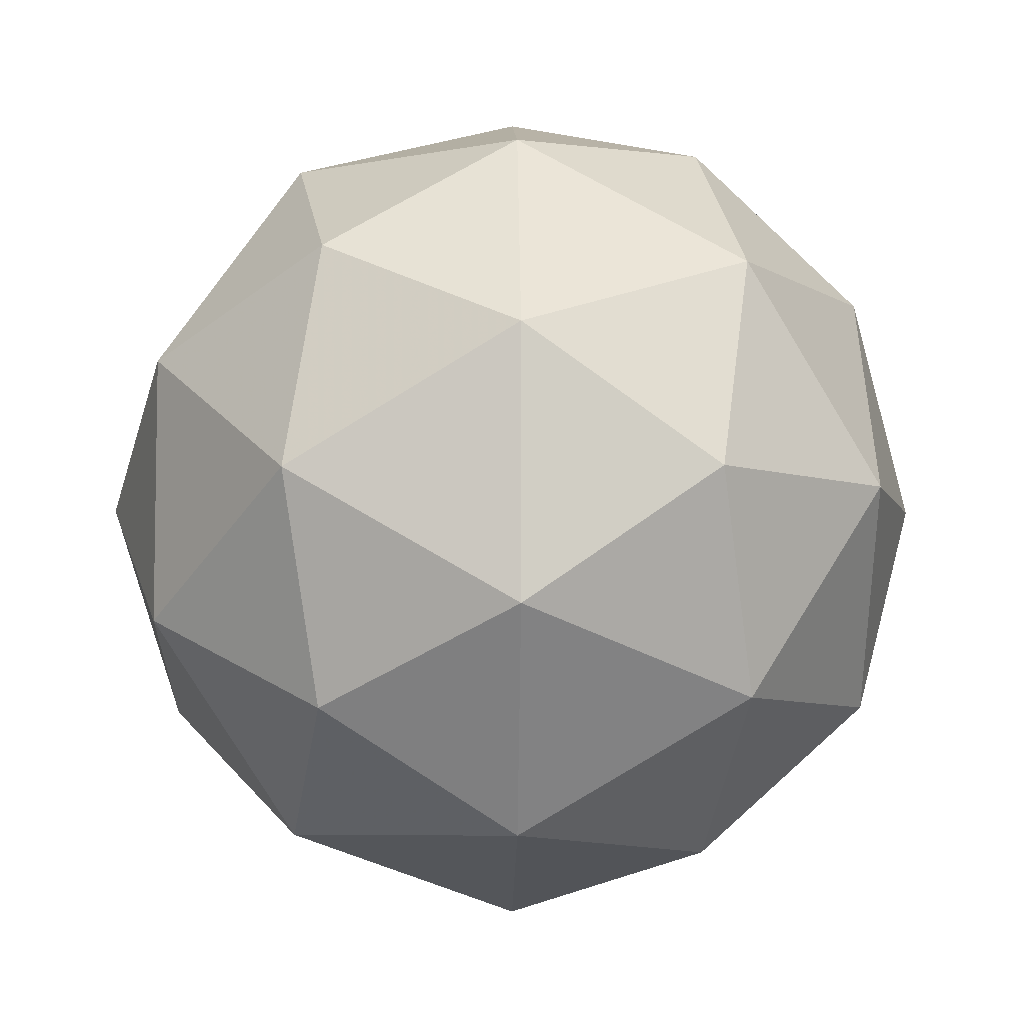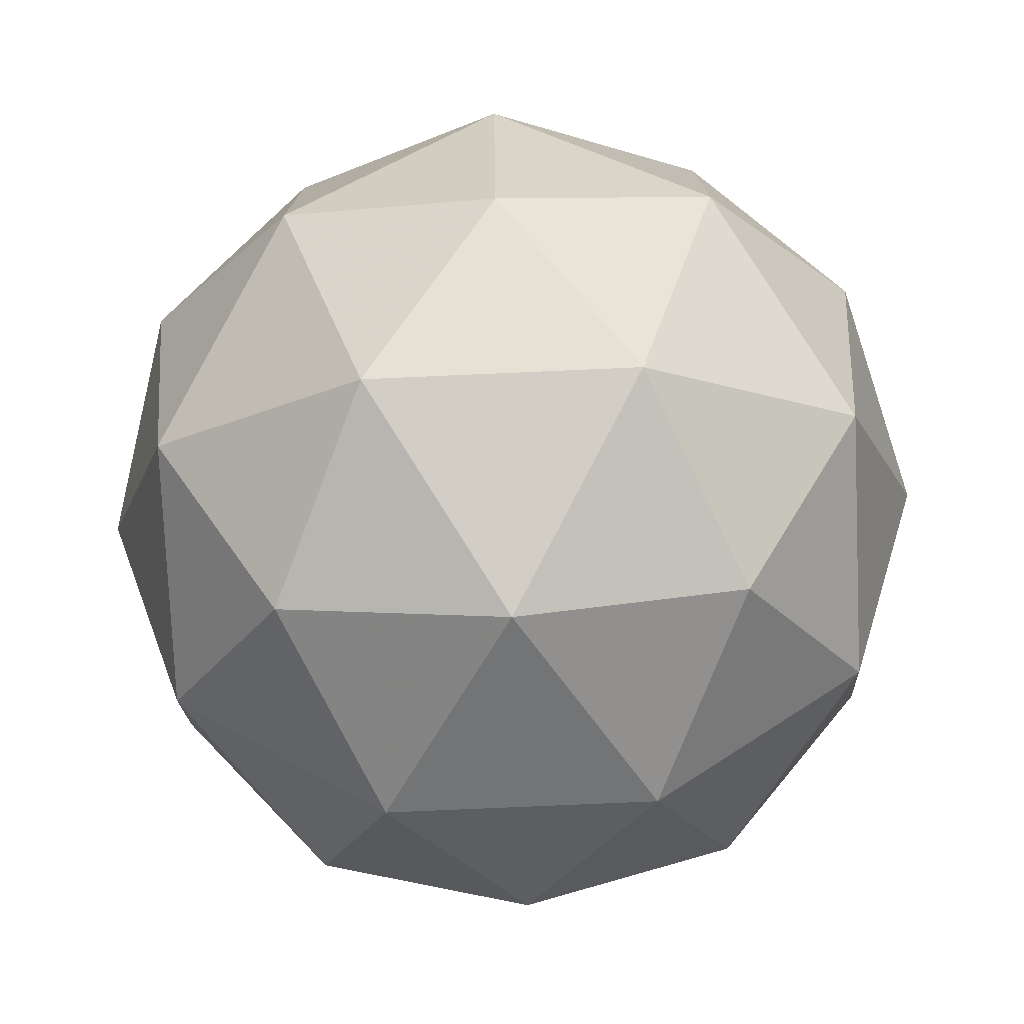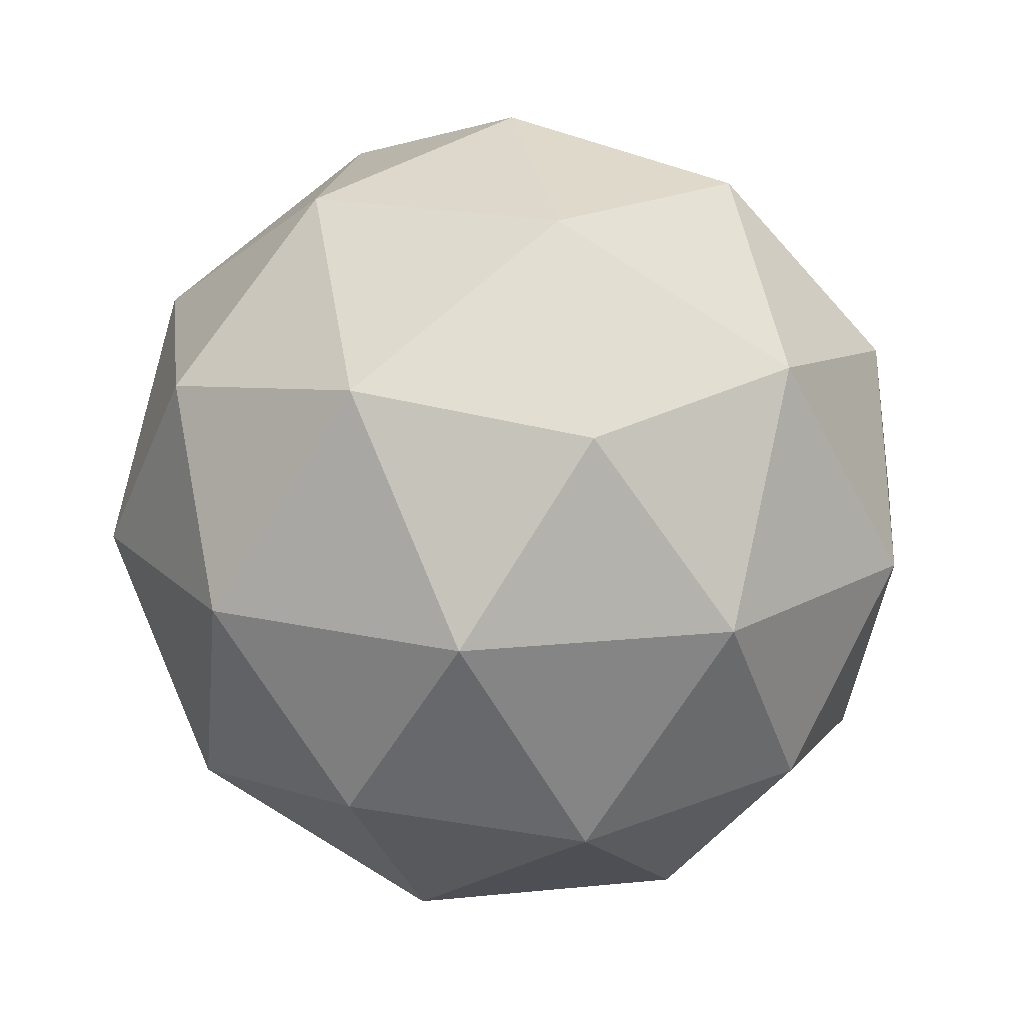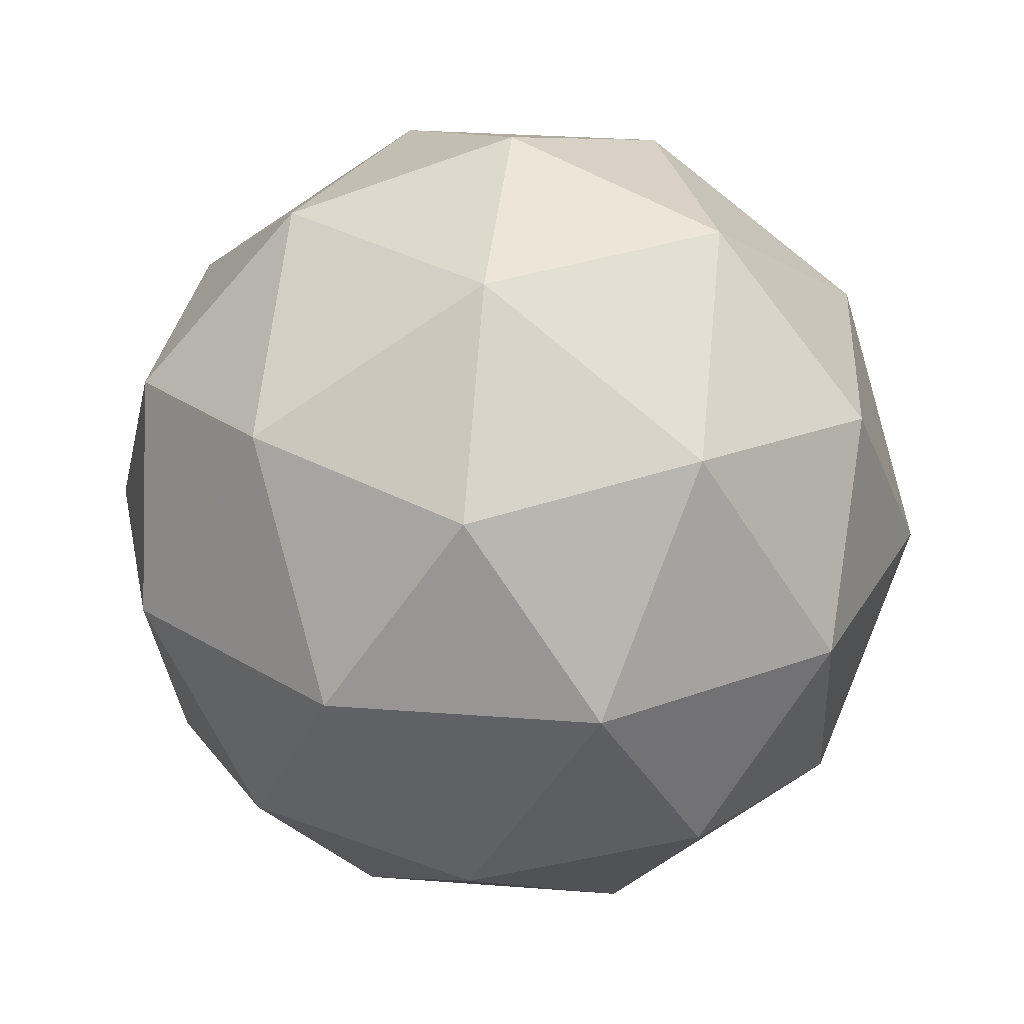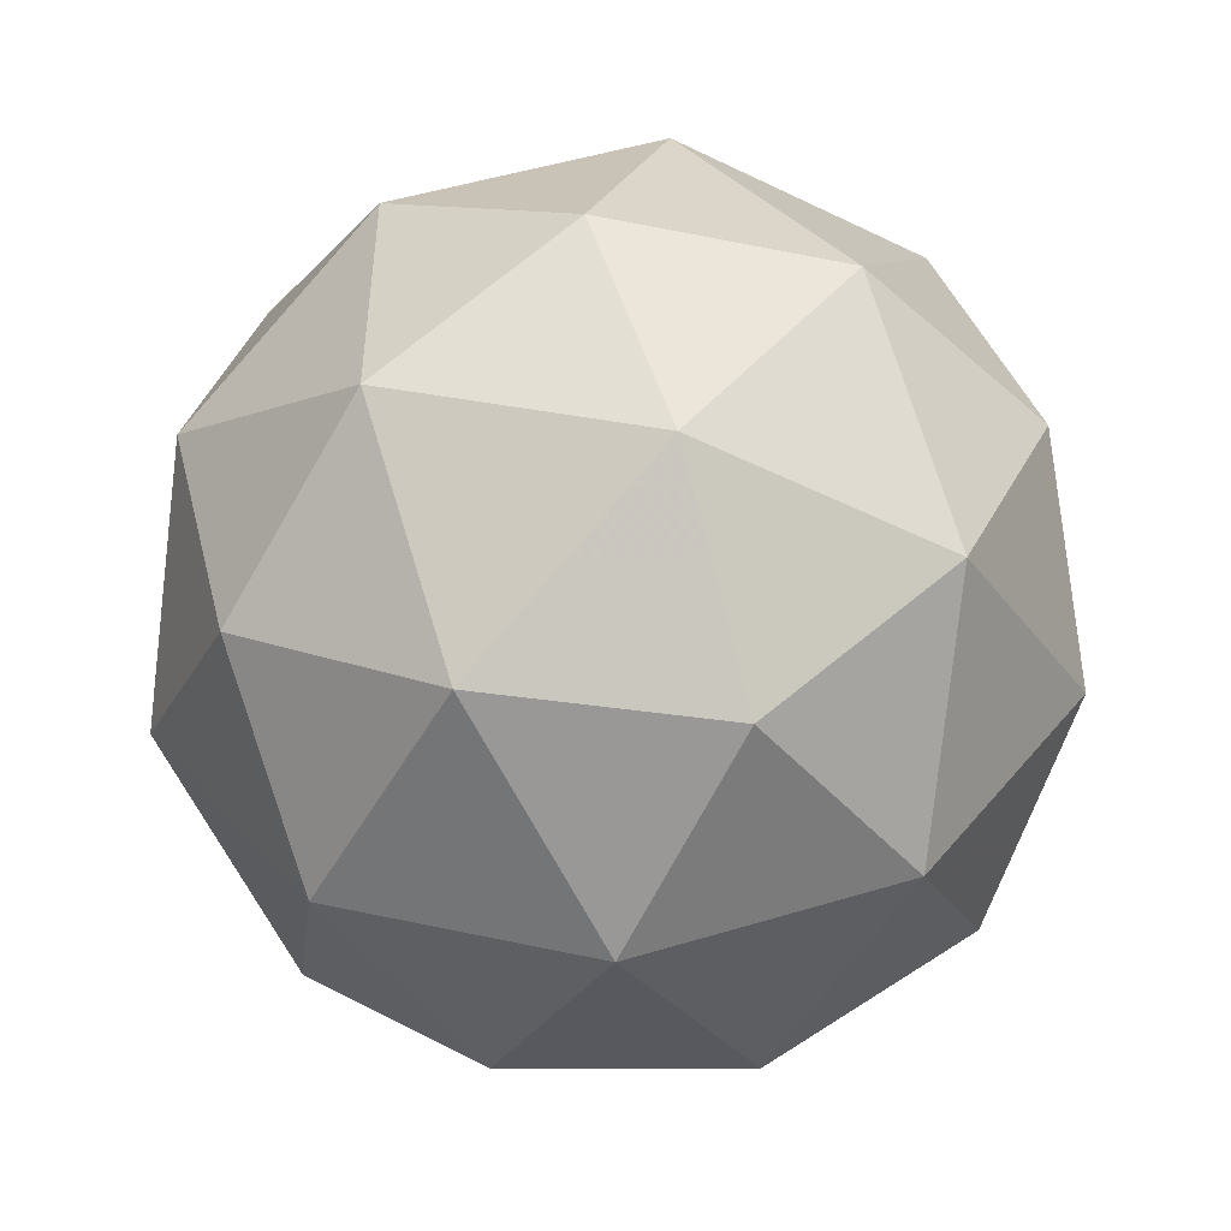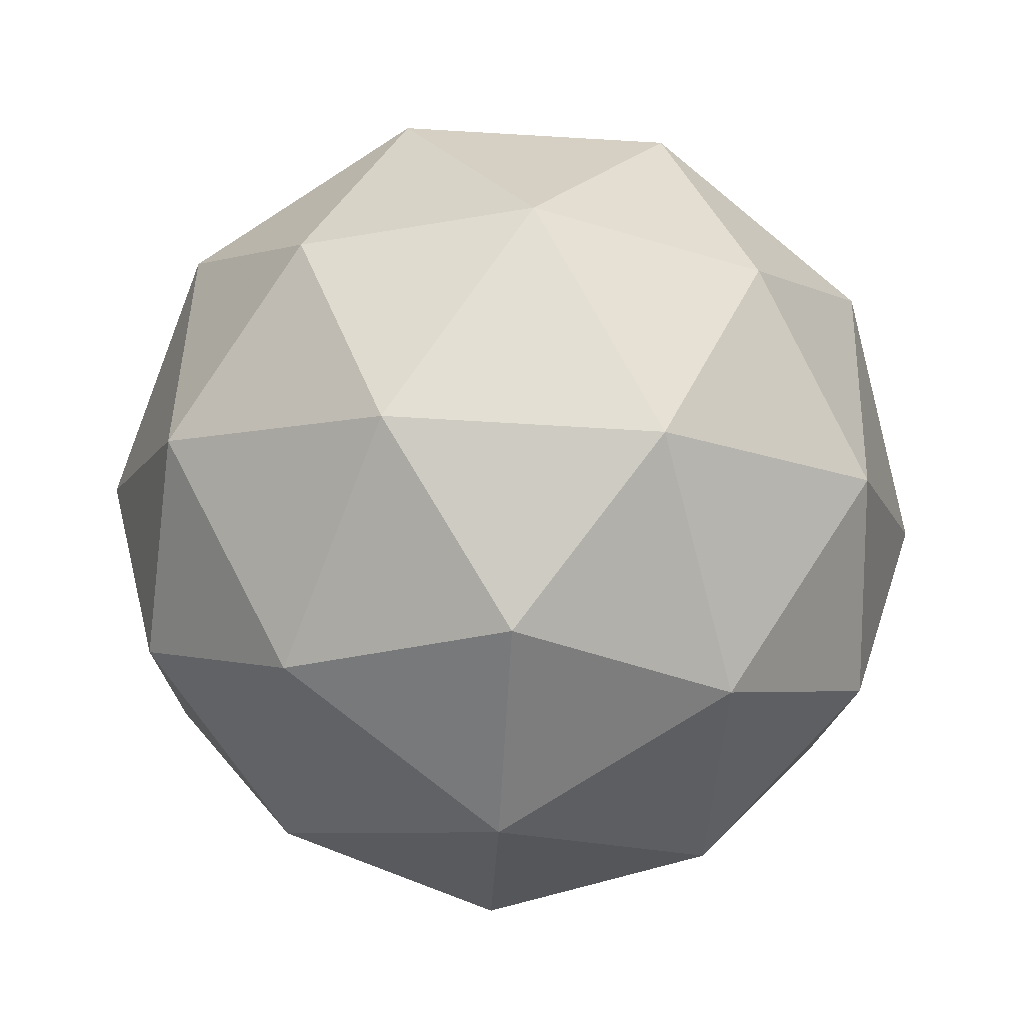
<metadata>
{"format":"obj","ext":"obj","renderer":"f3d","projection":"perspective","resolution":1024,"background":"white","views":[{"elev":-6.7,"azim":88.8,"up":"+Z"},{"elev":-76.9,"azim":-119.2,"up":"+Z"},{"elev":17.7,"azim":-137.4,"up":"+Y"},{"elev":28.3,"azim":96.7,"up":"+Y"},{"elev":-49.8,"azim":-60.1,"up":"+Z"},{"elev":-75.1,"azim":158.7,"up":"+Y"}]}
</metadata>
<code>
v 0 -5.707 0
v 4.13 -2.552 3.001
v -1.577 -2.552 4.855
v -5.105 -2.552 0
v -1.577 -2.552 -4.855
v 4.13 -2.552 -3.001
v 1.577 2.552 4.855
v -4.13 2.552 3.001
v -4.13 2.552 -3.001
v 1.577 2.552 -4.855
v 5.105 2.552 0
v 0 5.707 0
v -0.9272 -4.855 2.854
v 2.427 -4.855 1.764
v 1.5 -3.001 4.617
v 4.855 -3.001 0
v 2.427 -4.855 -1.764
v -3.001 -4.855 0
v -3.928 -3.001 2.854
v -0.9272 -4.855 -2.854
v -3.928 -3.001 -2.854
v 1.5 -3.001 -4.617
v 5.428 0 1.764
v 5.428 0 -1.764
v 0 0 5.707
v 3.355 0 4.617
v -5.428 0 1.764
v -3.355 0 4.617
v -3.355 0 -4.617
v -5.428 0 -1.764
v 3.355 0 -4.617
v 0 0 -5.707
v 3.928 3.001 2.854
v -1.5 3.001 4.617
v -4.855 3.001 0
v -1.5 3.001 -4.617
v 3.928 3.001 -2.854
v 0.9272 4.855 2.854
v 3.001 4.855 0
v -2.427 4.855 1.764
v -2.427 4.855 -1.764
v 0.9272 4.855 -2.854
f 1 14 13
f 2 14 16
f 1 13 18
f 1 18 20
f 1 20 17
f 2 16 23
f 3 15 25
f 4 19 27
f 5 21 29
f 6 22 31
f 2 23 26
f 3 25 28
f 4 27 30
f 5 29 32
f 6 31 24
f 7 33 38
f 8 34 40
f 9 35 41
f 10 36 42
f 11 37 39
f 39 42 12
f 39 37 42
f 37 10 42
f 42 41 12
f 42 36 41
f 36 9 41
f 41 40 12
f 41 35 40
f 35 8 40
f 40 38 12
f 40 34 38
f 34 7 38
f 38 39 12
f 38 33 39
f 33 11 39
f 24 37 11
f 24 31 37
f 31 10 37
f 32 36 10
f 32 29 36
f 29 9 36
f 30 35 9
f 30 27 35
f 27 8 35
f 28 34 8
f 28 25 34
f 25 7 34
f 26 33 7
f 26 23 33
f 23 11 33
f 31 32 10
f 31 22 32
f 22 5 32
f 29 30 9
f 29 21 30
f 21 4 30
f 27 28 8
f 27 19 28
f 19 3 28
f 25 26 7
f 25 15 26
f 15 2 26
f 23 24 11
f 23 16 24
f 16 6 24
f 17 22 6
f 17 20 22
f 20 5 22
f 20 21 5
f 20 18 21
f 18 4 21
f 18 19 4
f 18 13 19
f 13 3 19
f 16 17 6
f 16 14 17
f 14 1 17
f 13 15 3
f 13 14 15
f 14 2 15

</code>
